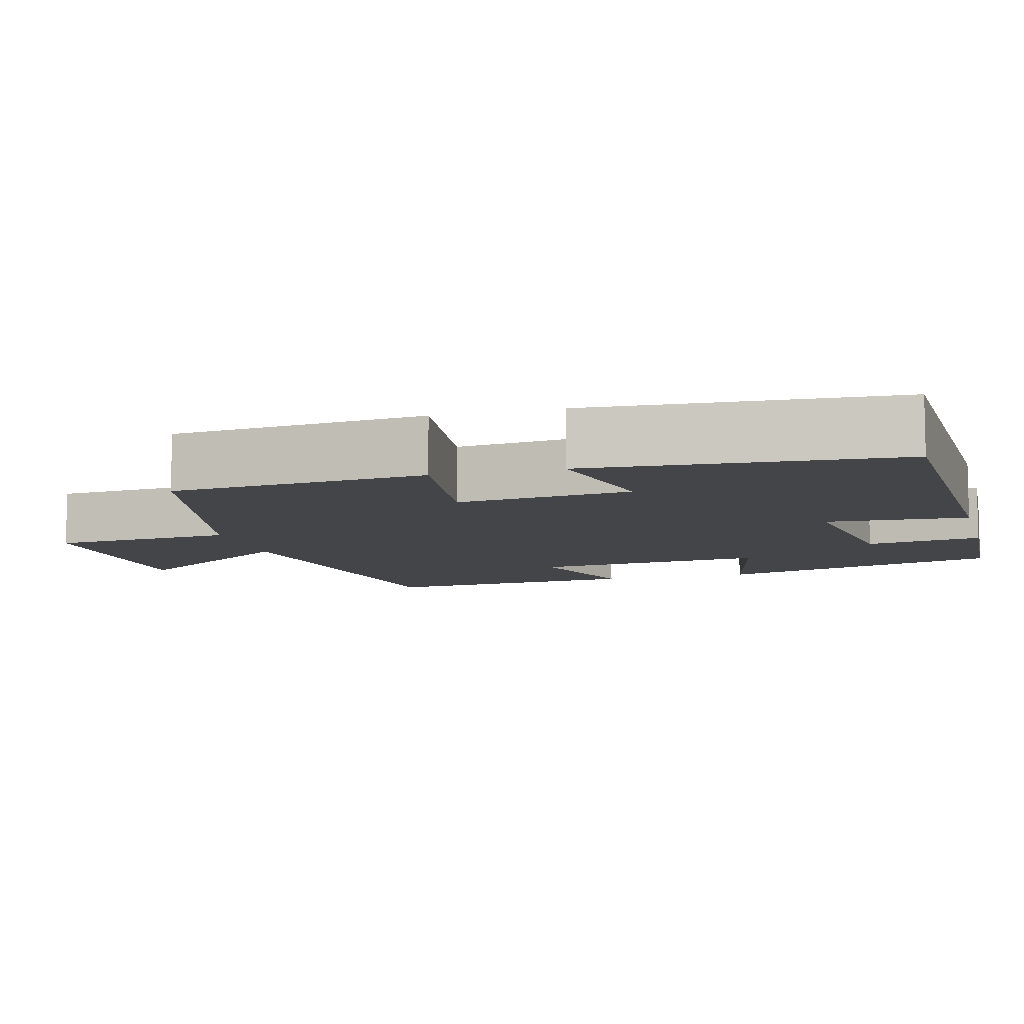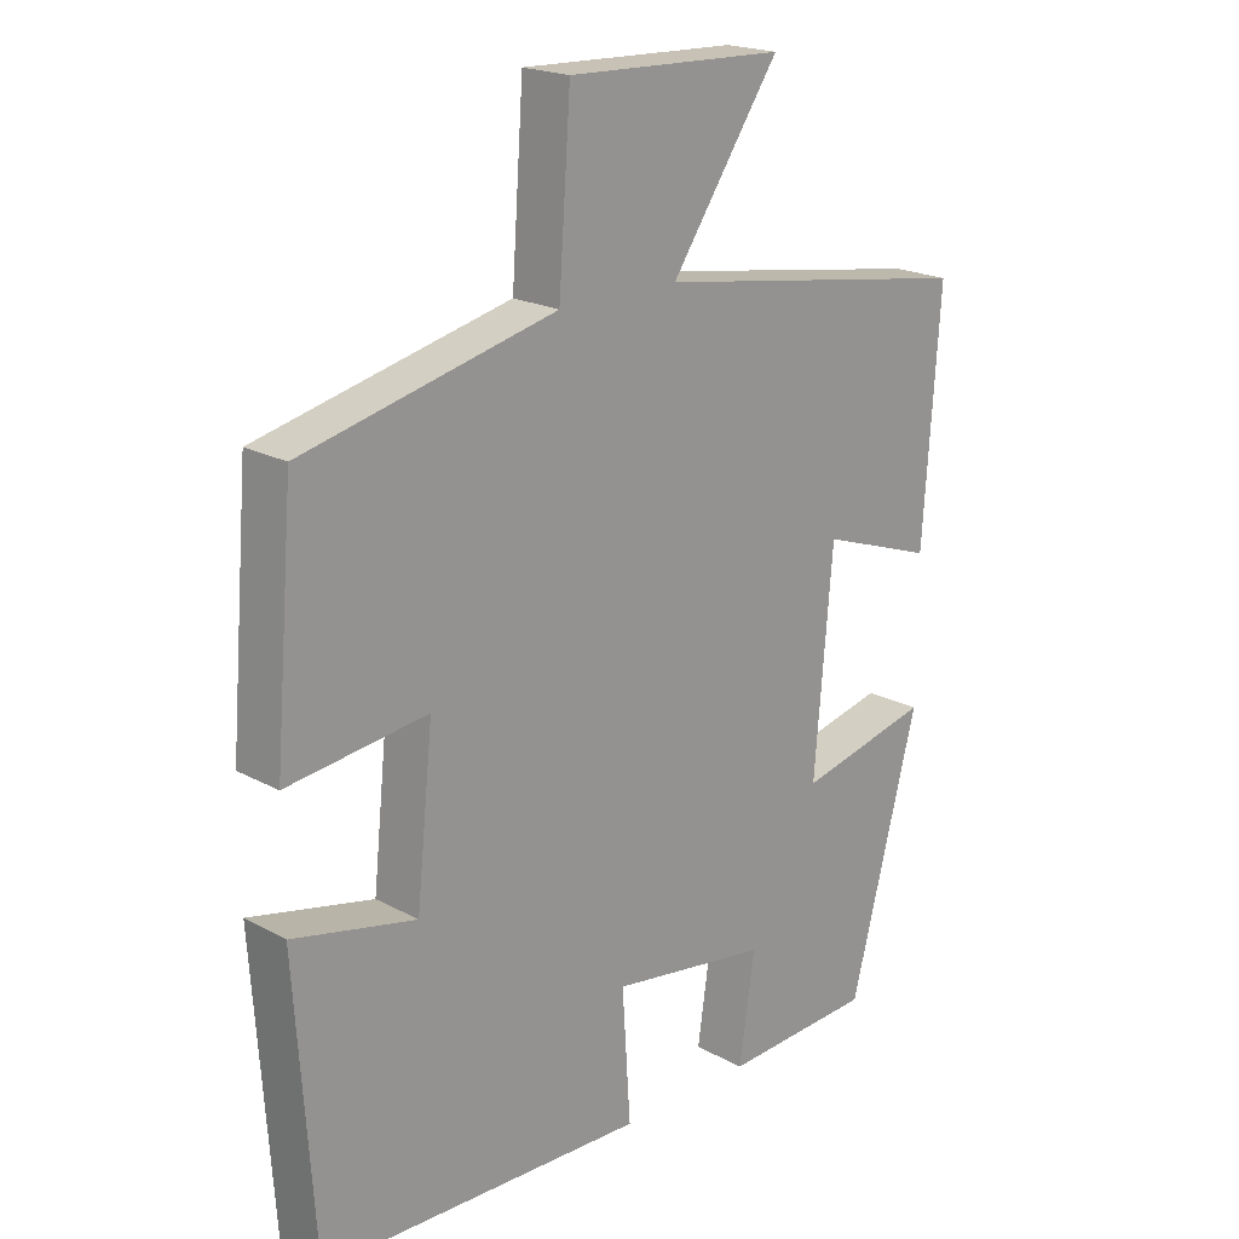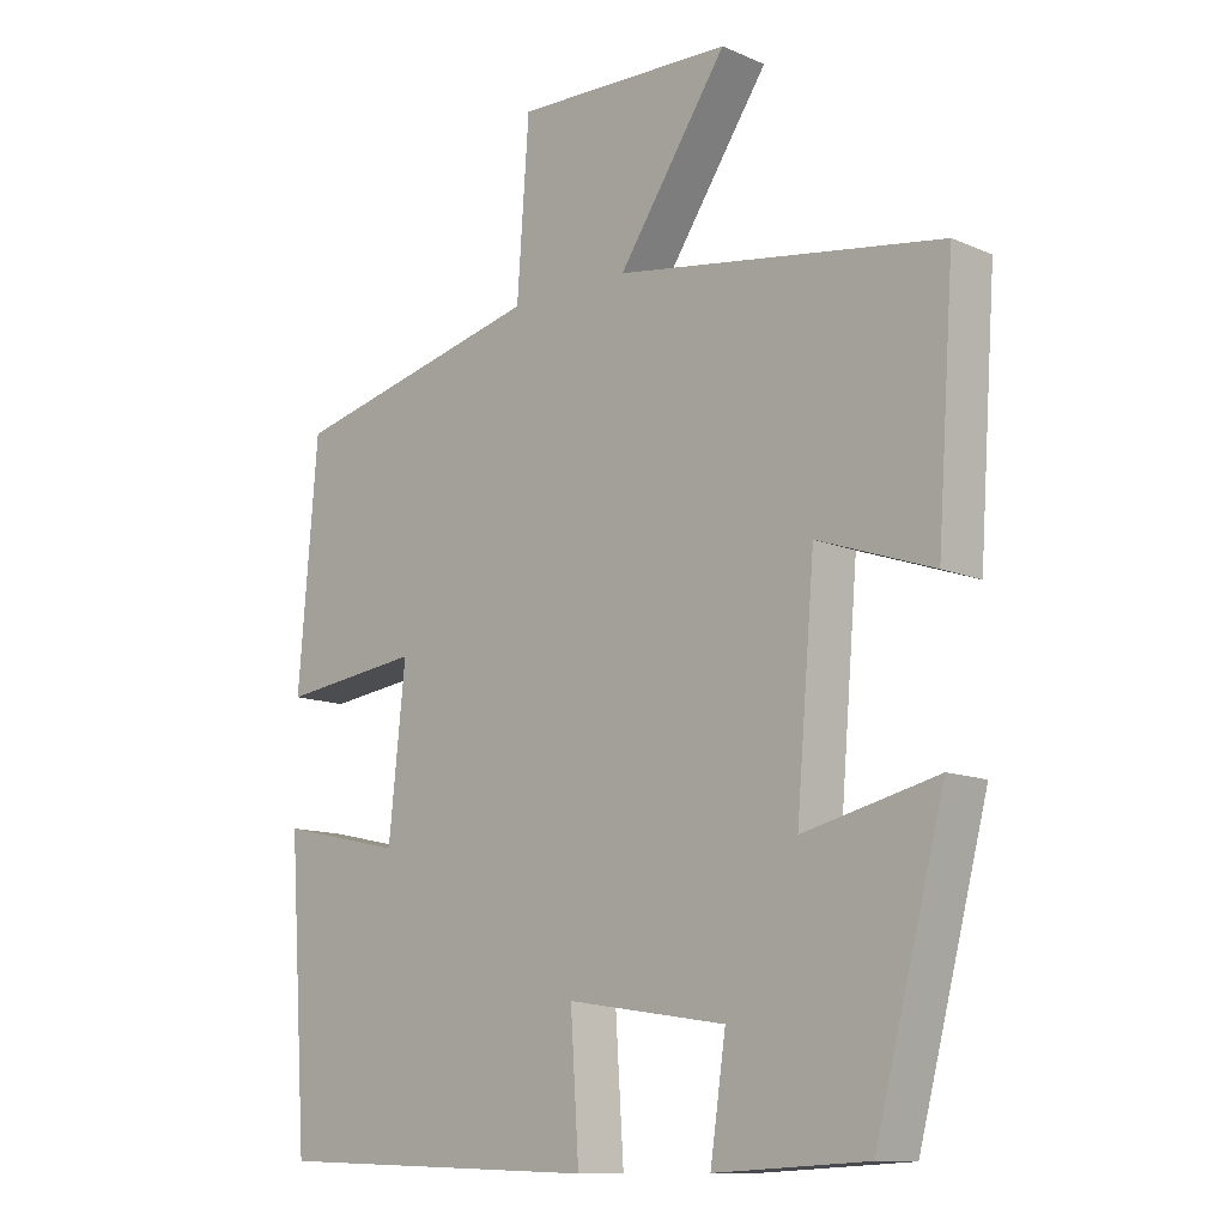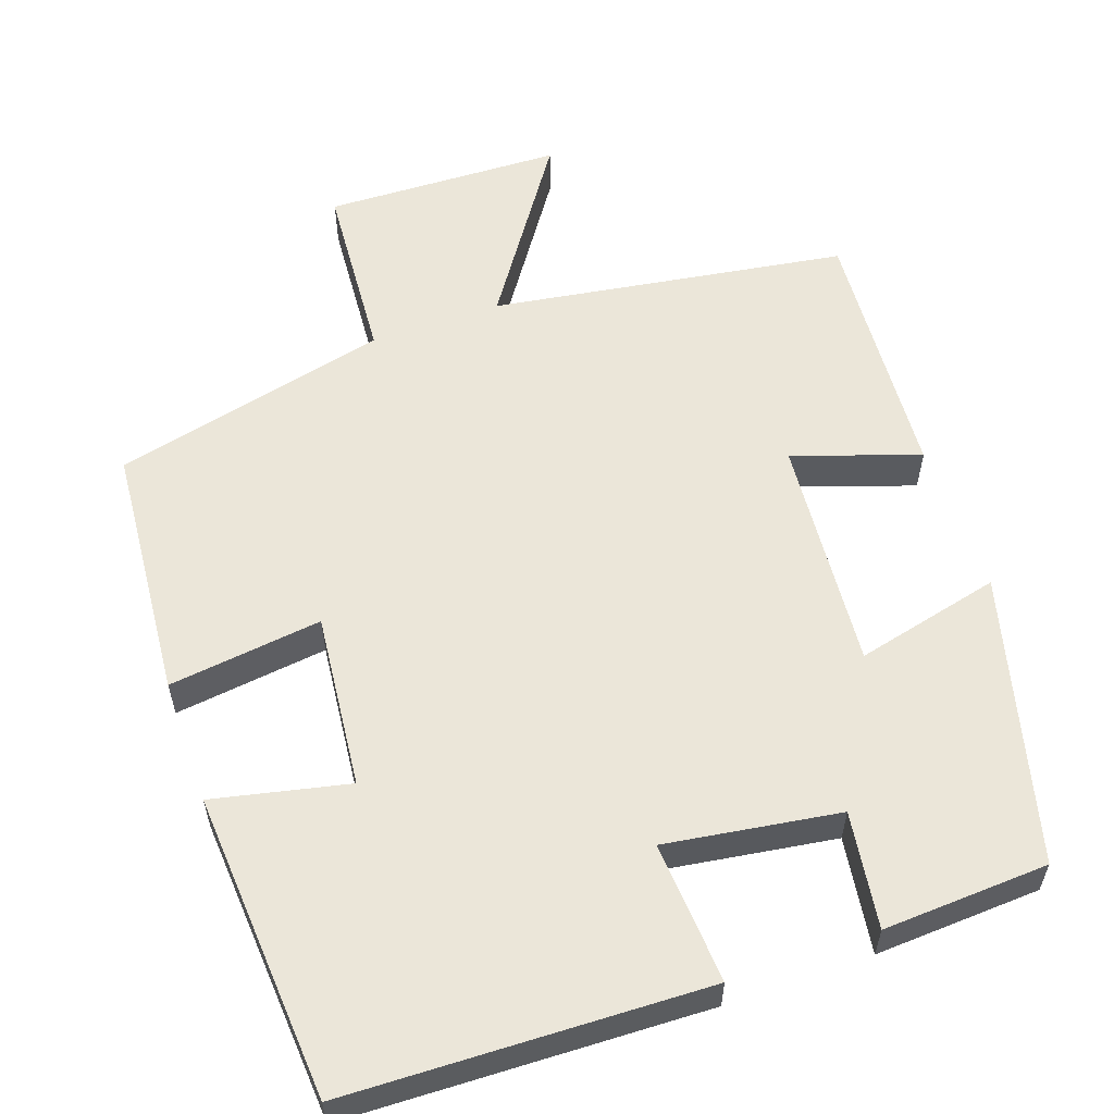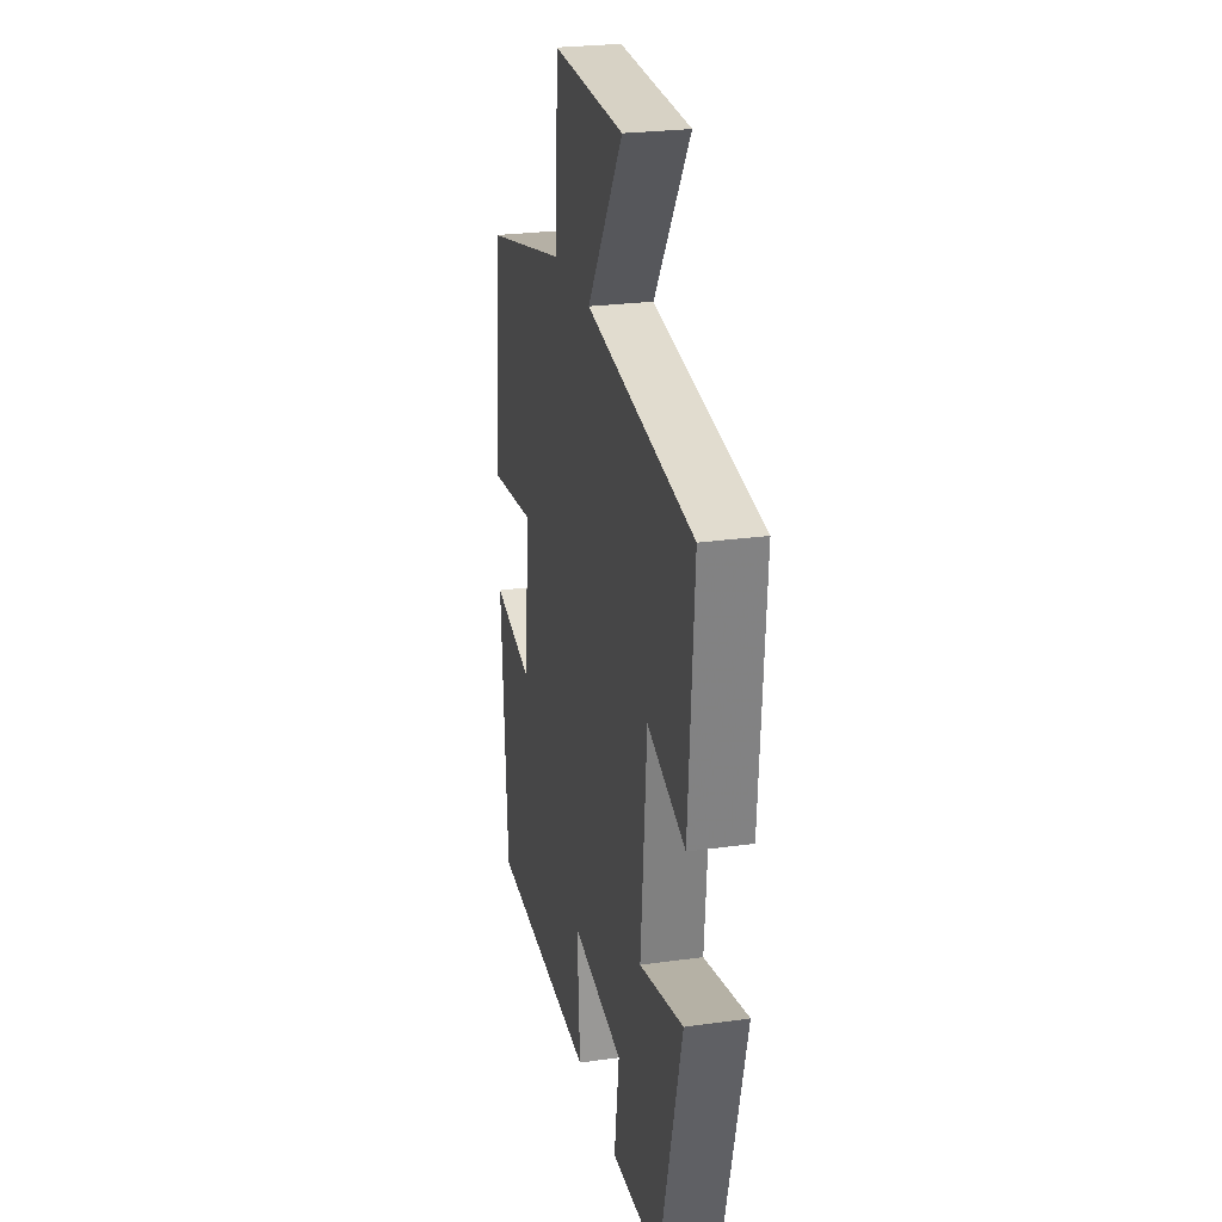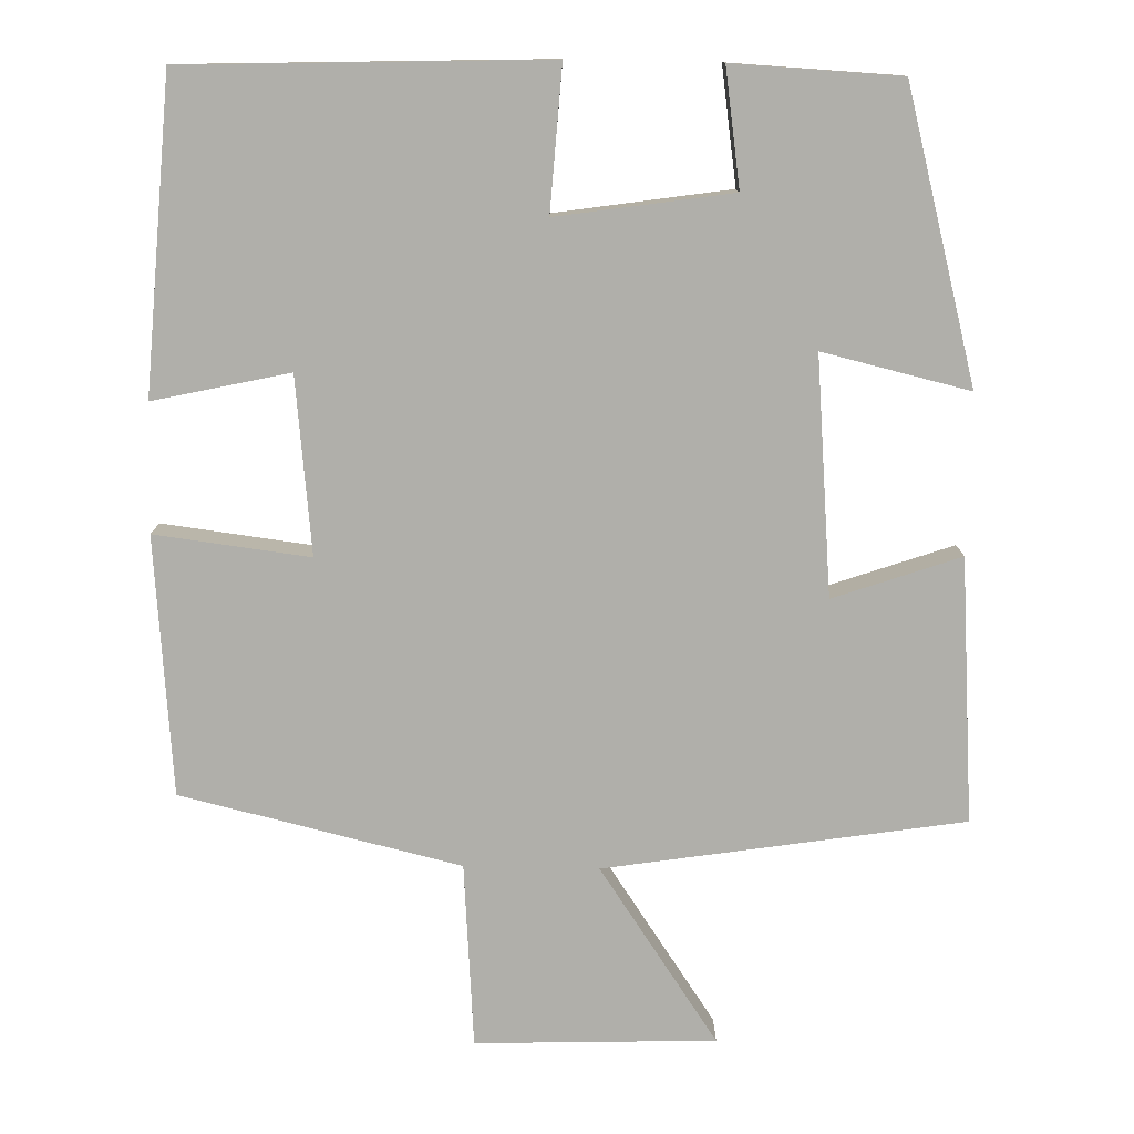
<metadata>
{"format":"obj","ext":"obj","renderer":"f3d","projection":"perspective","resolution":1024,"background":"white","views":[{"elev":-8.8,"azim":105.1,"up":"+Y"},{"elev":20.1,"azim":134.8,"up":"+Z"},{"elev":-11.7,"azim":-135.8,"up":"+Z"},{"elev":57.5,"azim":160.6,"up":"+Y"},{"elev":25.3,"azim":-102.7,"up":"+Z"},{"elev":-78.0,"azim":178.8,"up":"+Y"}]}
</metadata>
<code>
v -0.524 0.07 0.428
v -0.061 0.07 0.5
v -0.216 0.07 0.728
v 0.094 0.07 0.738
v 0.111 0.07 0.5
v 0.472 0.07 0.414
v 0.5 0.07 0.081
v 0.3 0.07 0.106
v 0.324 0.07 -0.122
v 0.5 0.07 -0.083
v 0.473 0.07 -0.484
v 0.006 0.07 -0.5
v 0.018 0.07 -0.315
v -0.208 0.07 -0.349
v -0.186 0.07 -0.5
v -0.402 0.07 -0.489
v -0.5 0.07 -0.116
v -0.31 0.07 -0.161
v -0.336 0.07 0.145
v -0.5 0.07 0.088
v -0.524 0 0.428
v -0.061 0 0.5
v -0.216 0 0.728
v 0.094 0 0.738
v 0.111 0 0.5
v 0.472 0 0.414
v 0.5 0 0.081
v 0.3 0 0.106
v 0.324 0 -0.122
v 0.5 0 -0.083
v 0.473 0 -0.484
v 0.006 0 -0.5
v 0.018 0 -0.315
v -0.208 0 -0.349
v -0.186 0 -0.5
v -0.402 0 -0.489
v -0.5 0 -0.116
v -0.31 0 -0.161
v -0.336 0 0.145
v -0.5 0 0.088
f 19 20 1 2
f 18 19 2
f 16 17 18
f 15 16 18
f 14 15 18
f 13 14 18 2
f 11 12 13
f 10 11 13
f 9 10 13
f 8 9 13 2
f 7 8 2
f 6 7 2
f 5 6 2
f 2 3 4 5
f 22 21 40 39
f 22 39 38
f 38 37 36
f 38 36 35
f 38 35 34
f 22 38 34 33
f 33 32 31
f 33 31 30
f 33 30 29
f 22 33 29 28
f 22 28 27
f 22 27 26
f 22 26 25
f 25 24 23 22
f 1 21 22 2
f 2 22 23 3
f 3 23 24 4
f 4 24 25 5
f 5 25 26 6
f 6 26 27 7
f 7 27 28 8
f 8 28 29 9
f 9 29 30 10
f 10 30 31 11
f 11 31 32 12
f 12 32 33 13
f 13 33 34 14
f 14 34 35 15
f 15 35 36 16
f 16 36 37 17
f 17 37 38 18
f 18 38 39 19
f 19 39 40 20
f 20 40 21 1

</code>
